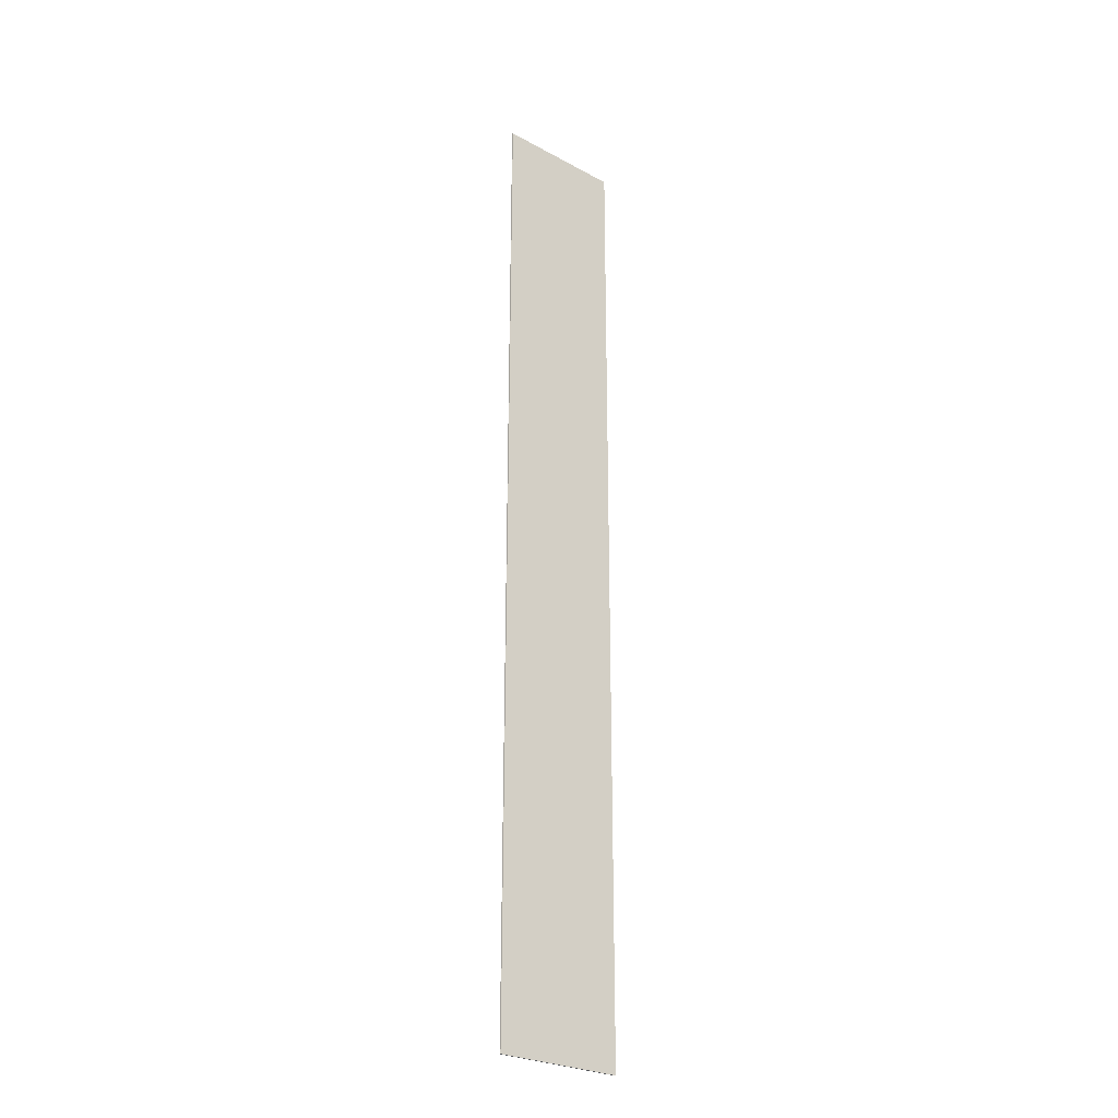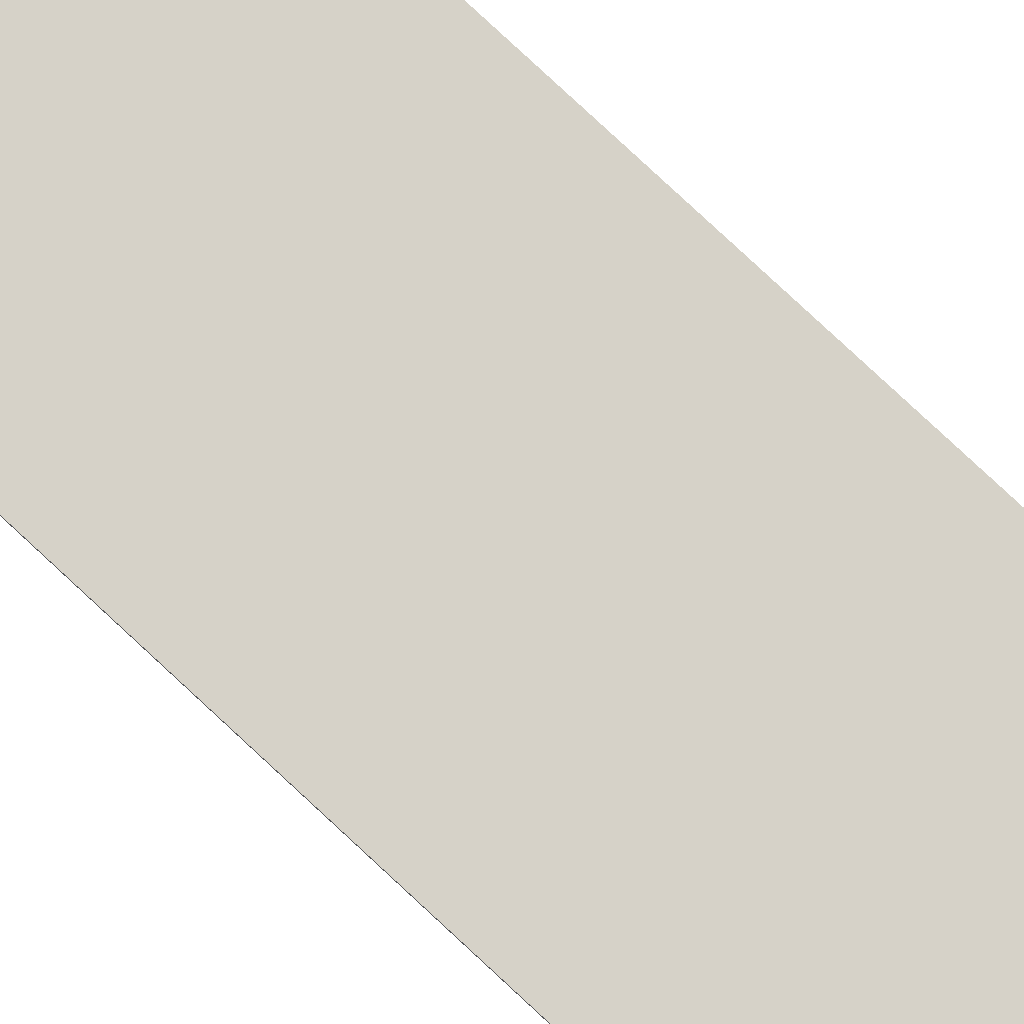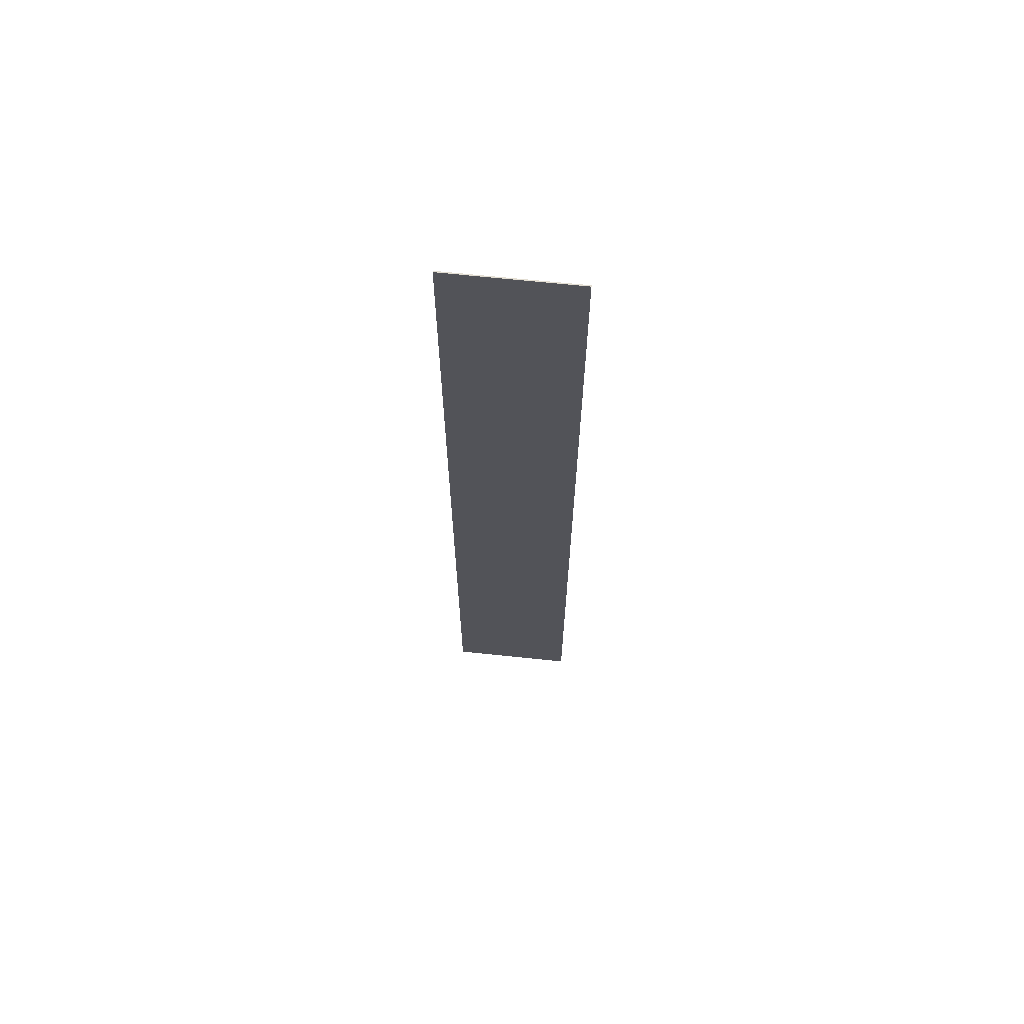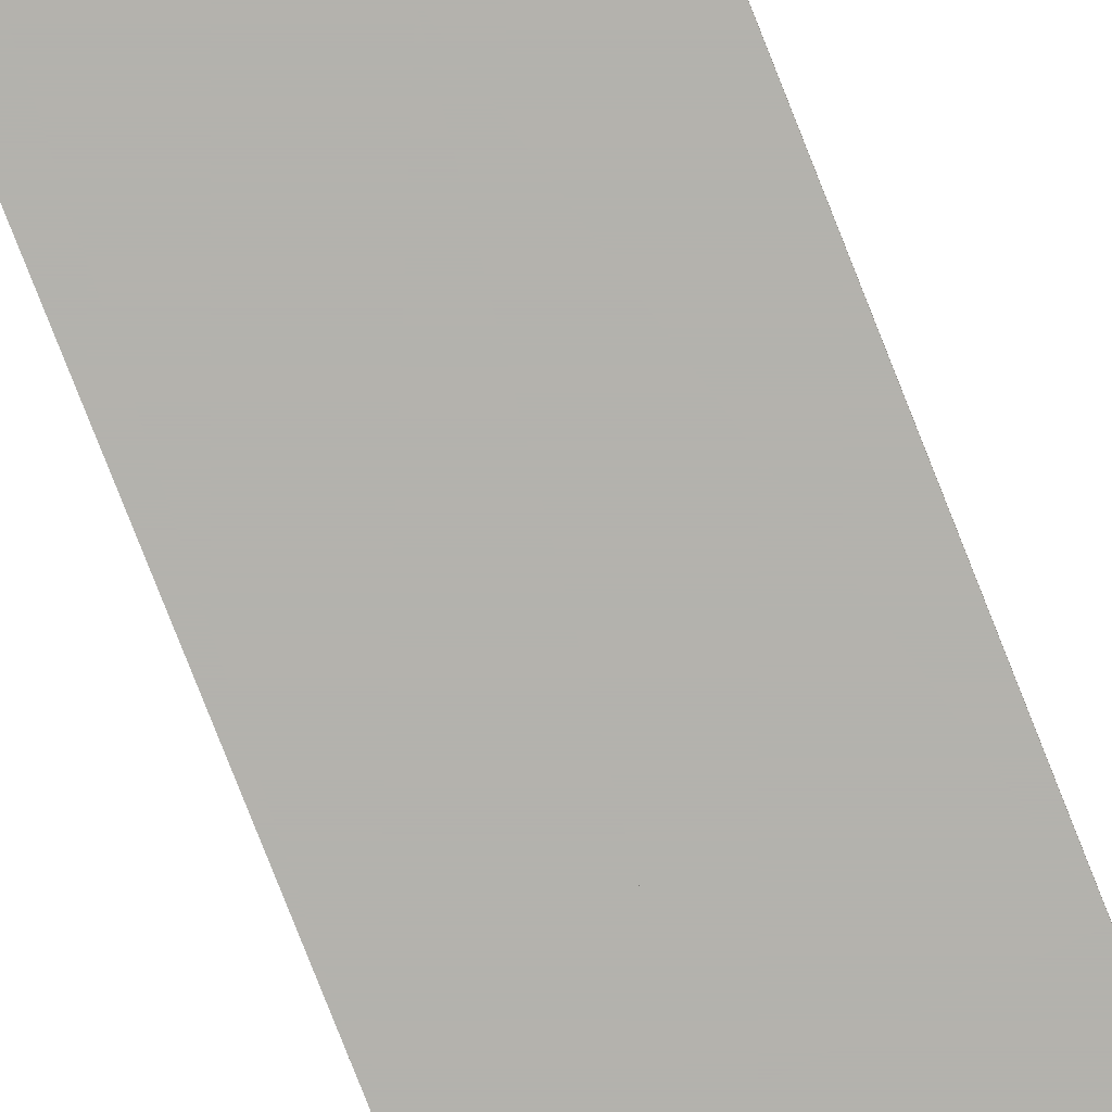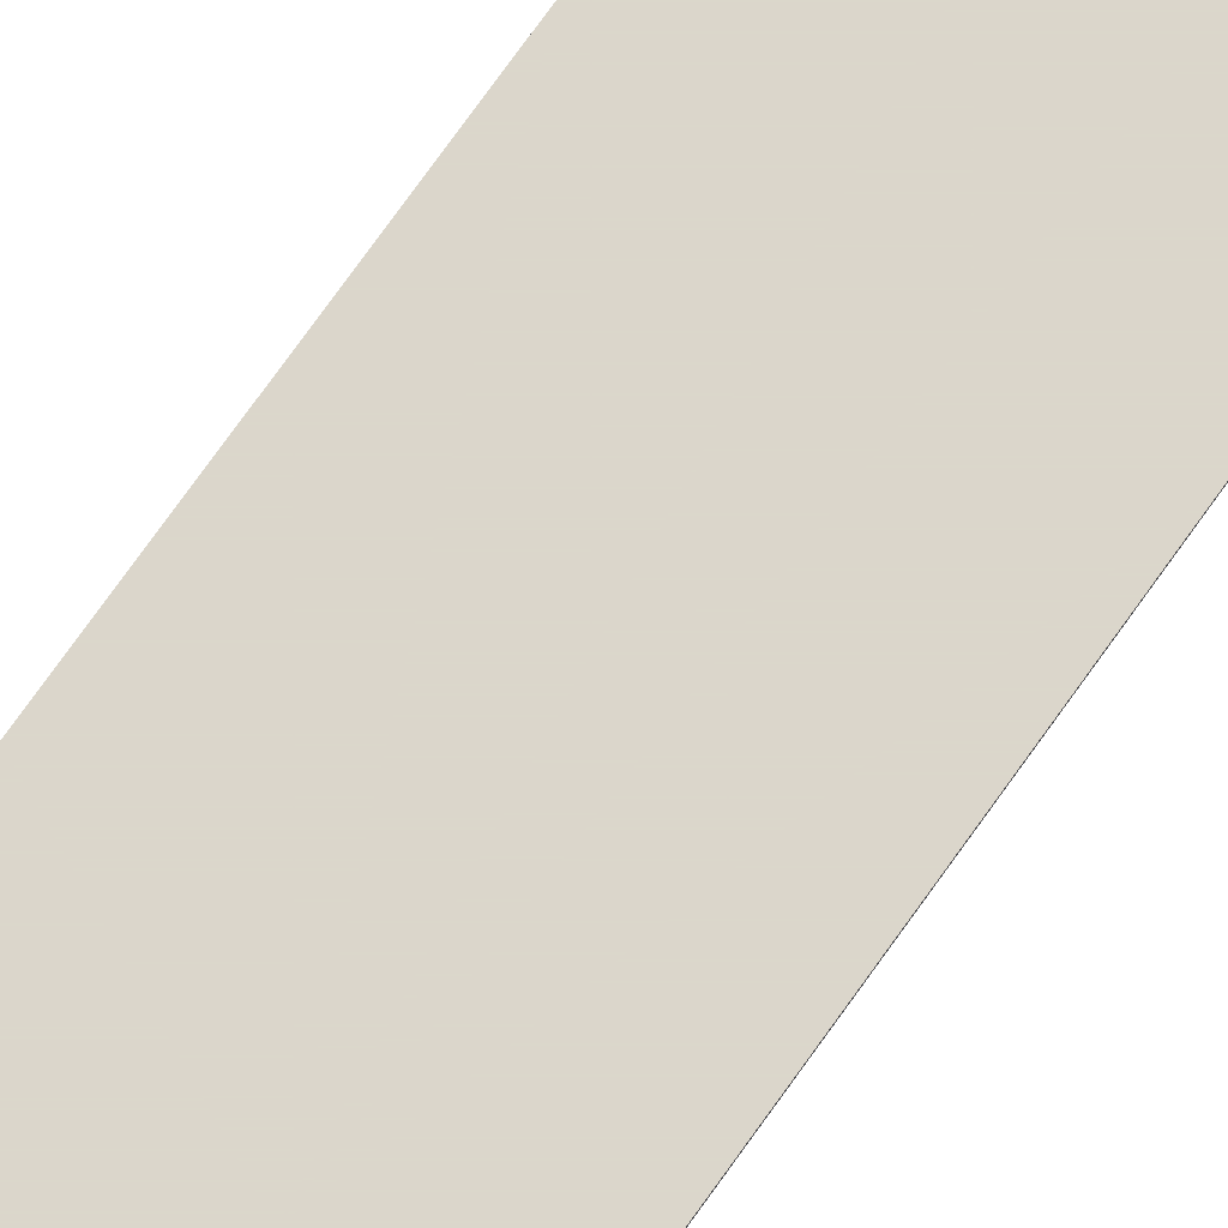
<metadata>
{"format":"obj","ext":"obj","renderer":"f3d","projection":"perspective","resolution":1024,"background":"white","views":[{"elev":-27.0,"azim":139.9,"up":"+Z"},{"elev":78.2,"azim":-46.9,"up":"+Y"},{"elev":67.2,"azim":6.0,"up":"+Z"},{"elev":-79.4,"azim":-158.5,"up":"+Y"},{"elev":73.5,"azim":35.3,"up":"+Y"}]}
</metadata>
<code>
v 0.6303 0.5348 -0.4097
v 0.6303 0.5348 0.3603
v 0.6303 0.5338 -0.4097
v 0.6303 0.5338 0.3603
v 0.7325 0.5348 -0.4097
v 0.7325 0.5348 0.3603
v 0.7325 0.5338 -0.4097
v 0.7325 0.5338 0.3603
f 6 1 5
f 8 7 3
f 1 3 5
f 5 3 7
f 6 5 7
f 6 7 8
f 1 6 8
f 1 8 3
f 2 6 1
f 4 3 8
f 6 8 1
f 1 8 3
f 2 1 3
f 2 3 4
f 6 2 4
f 6 4 8

</code>
